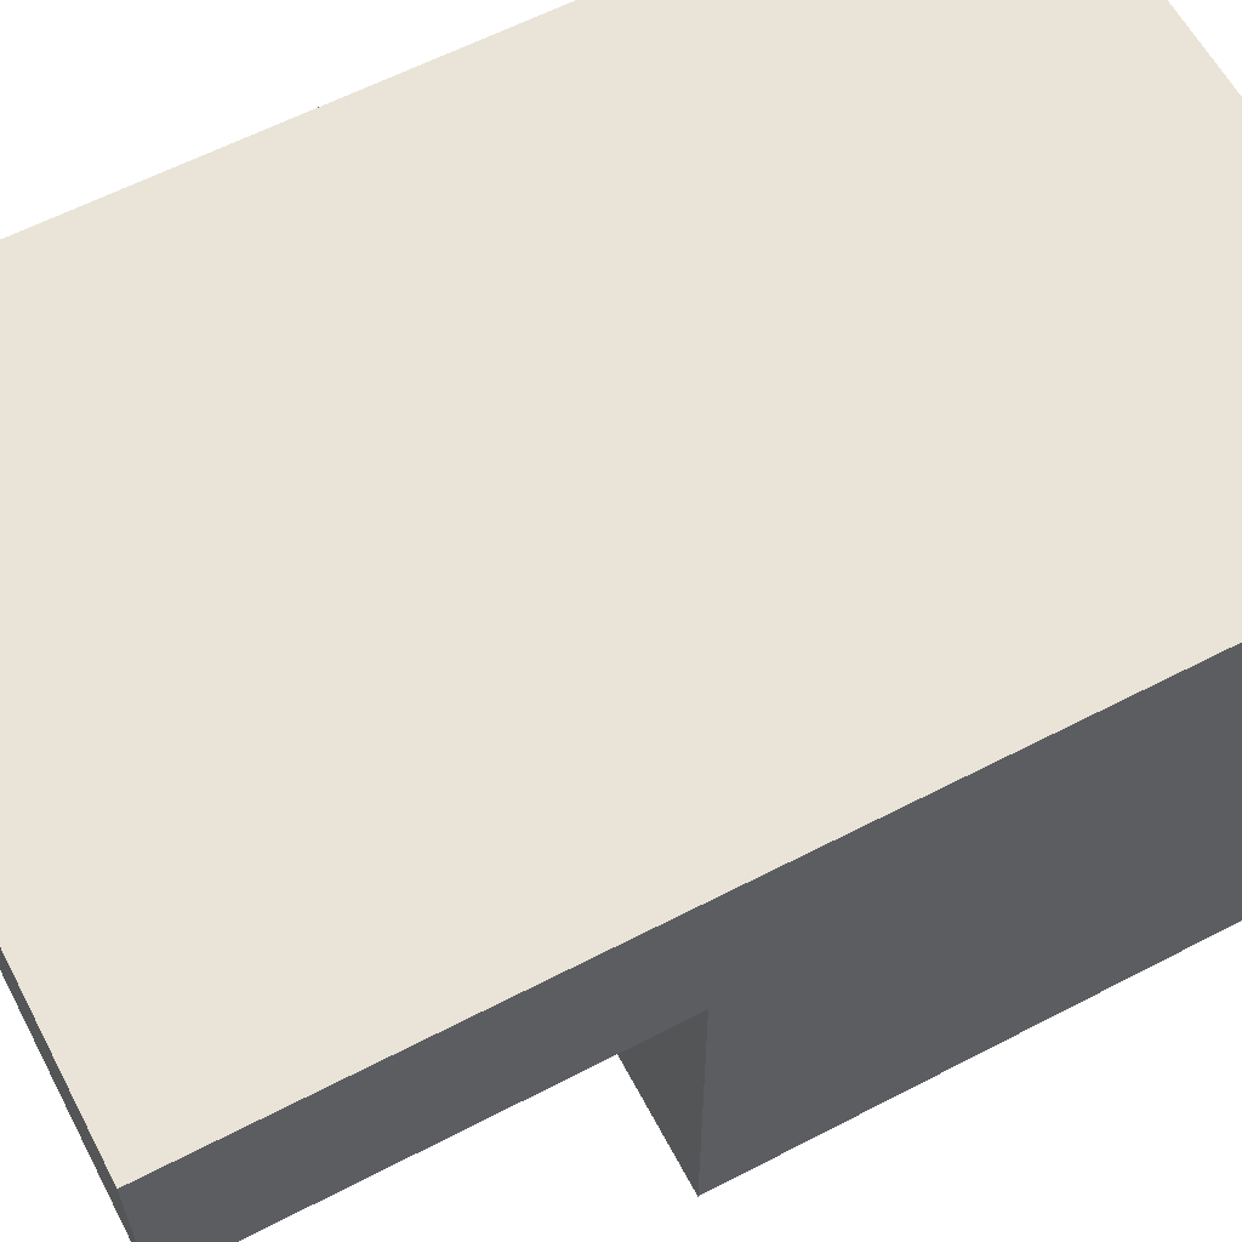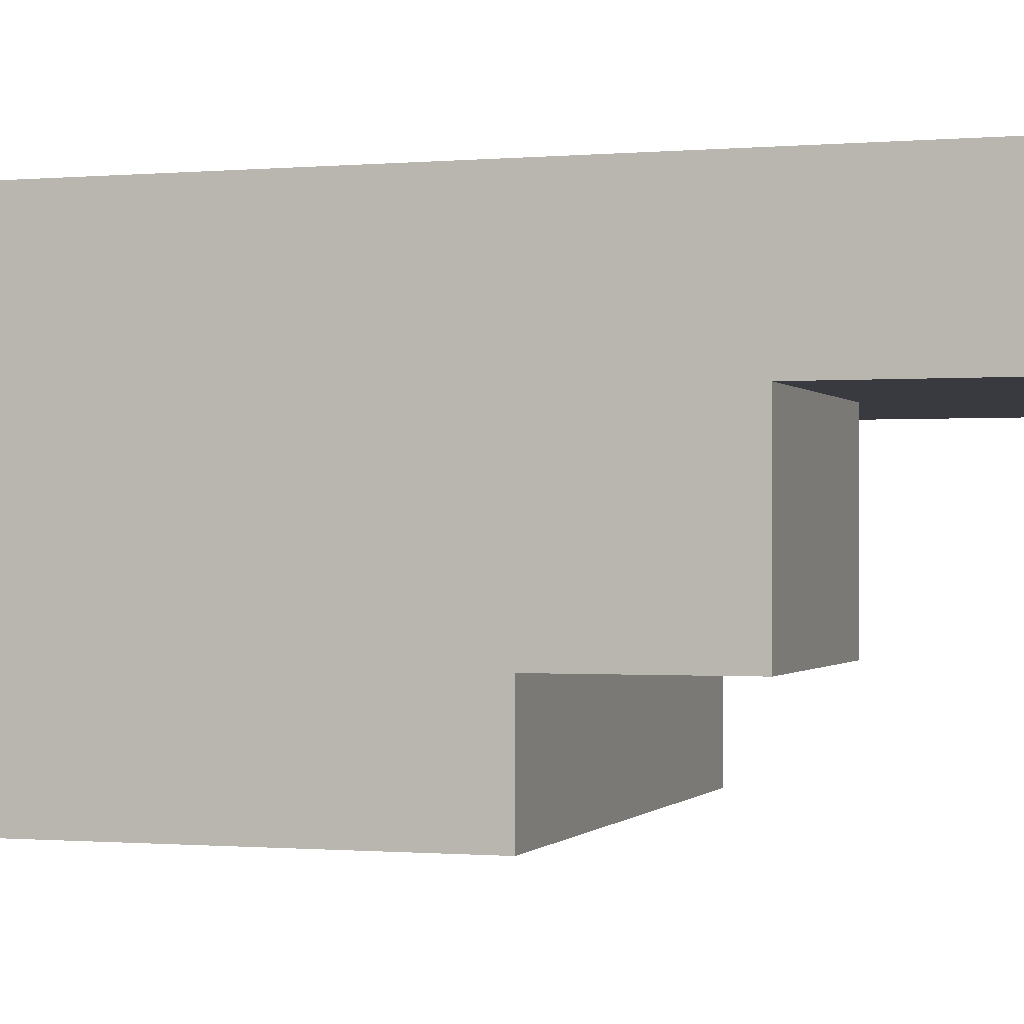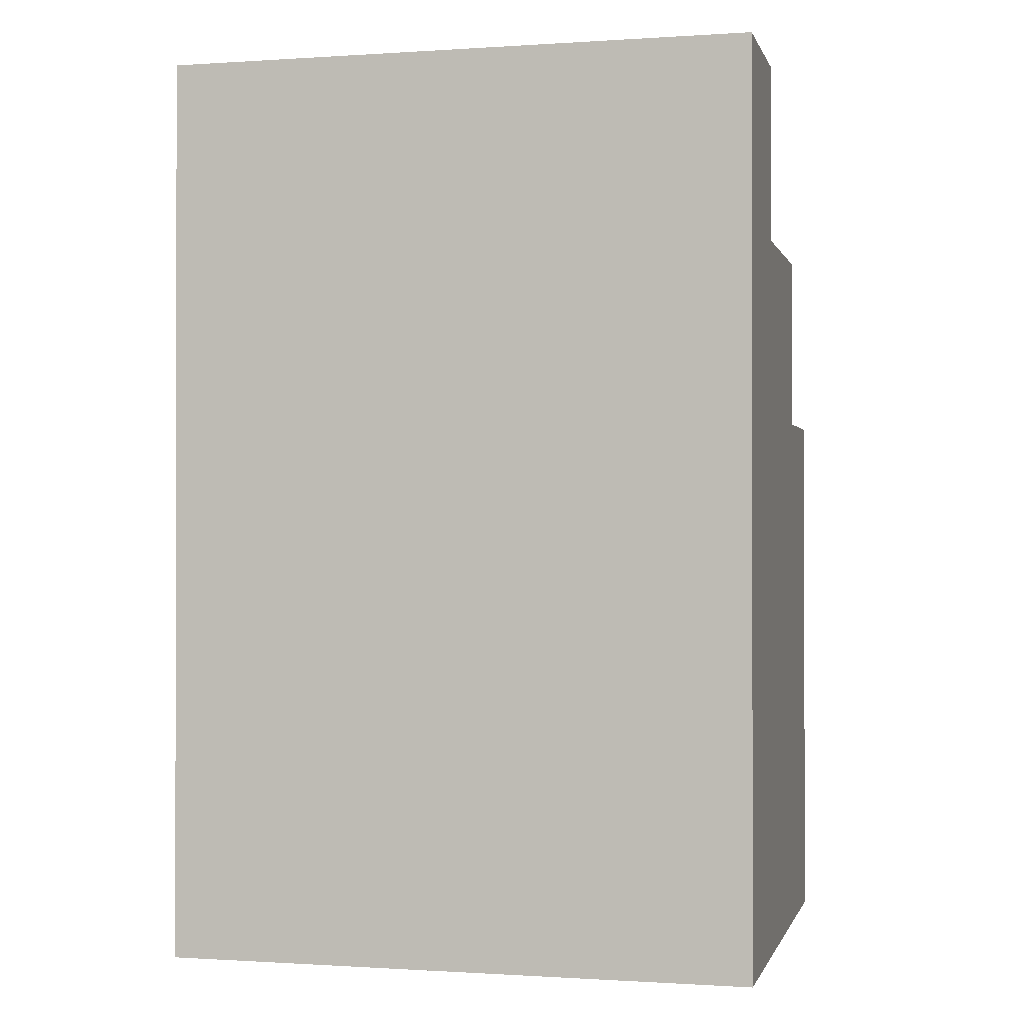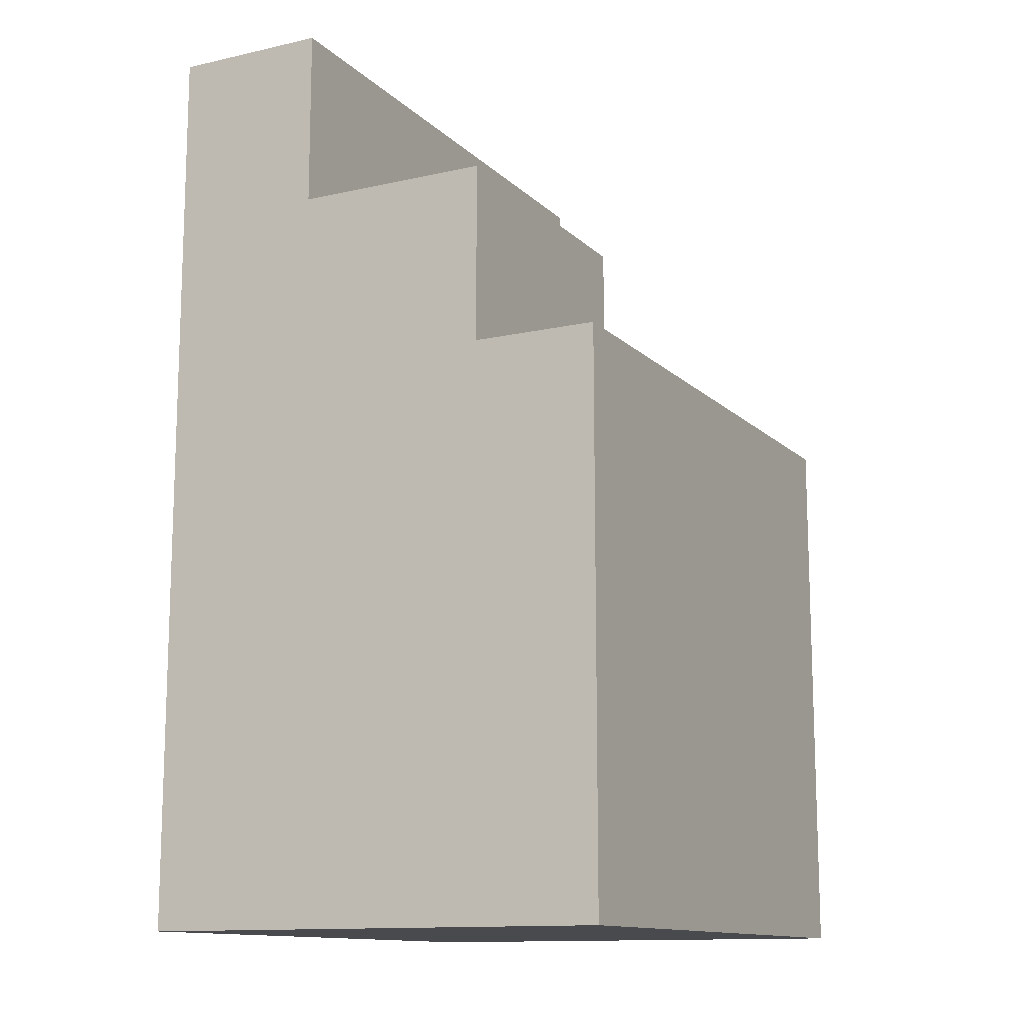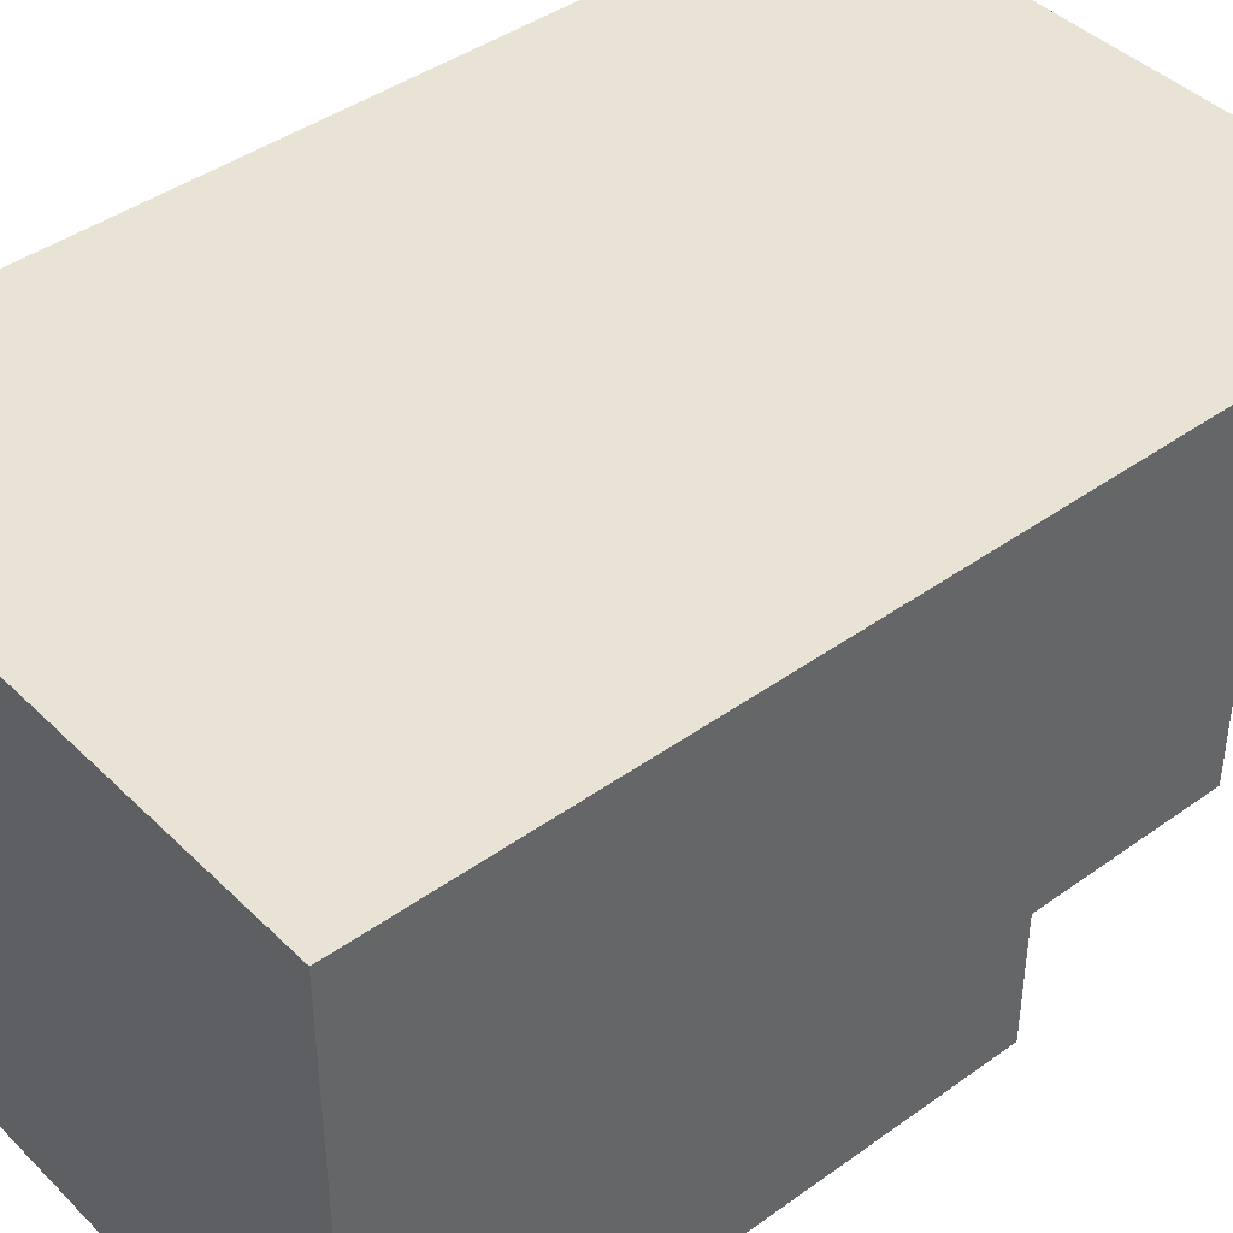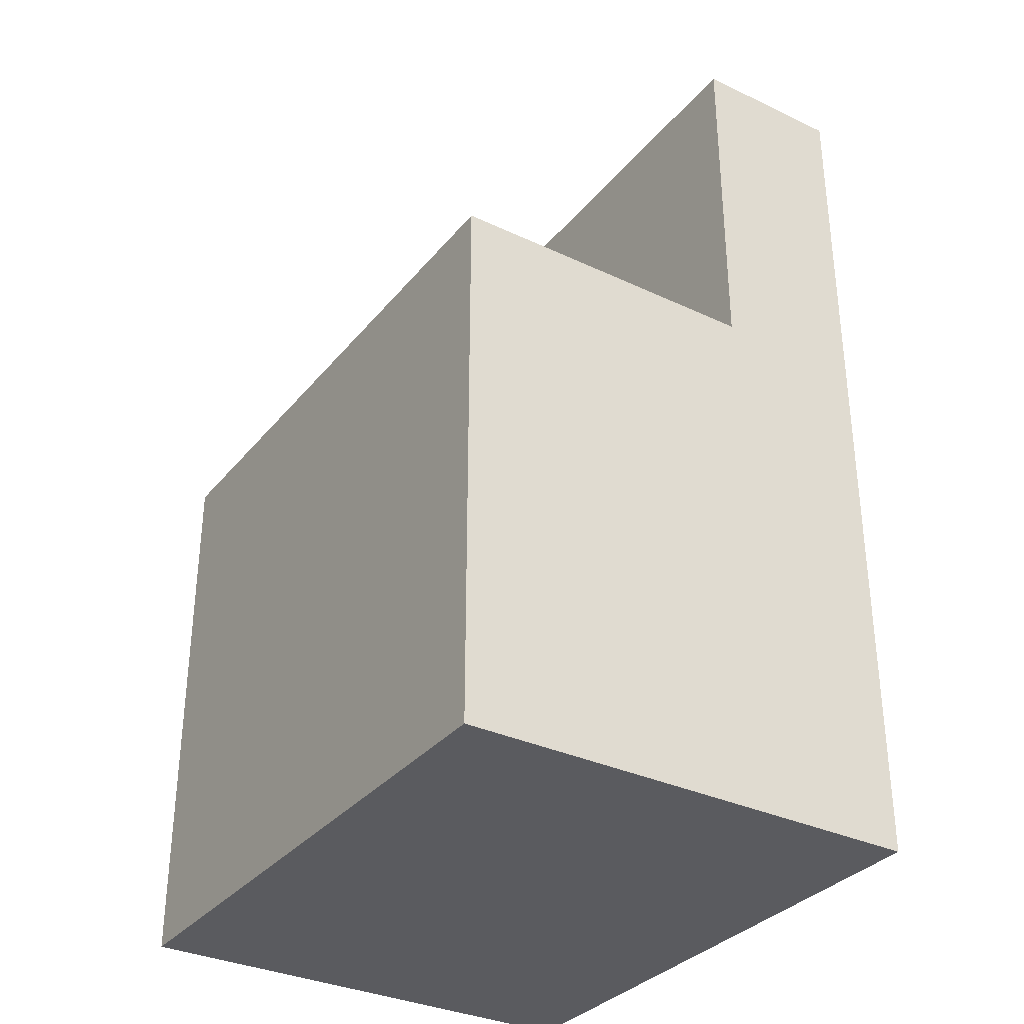
<metadata>
{"format":"obj","ext":"obj","renderer":"f3d","projection":"perspective","resolution":1024,"background":"white","views":[{"elev":60.9,"azim":-117.9,"up":"+Z"},{"elev":-0.7,"azim":108.0,"up":"+Z"},{"elev":-0.6,"azim":13.9,"up":"+Y"},{"elev":-12.8,"azim":117.3,"up":"+Y"},{"elev":42.3,"azim":49.3,"up":"+Z"},{"elev":-33.2,"azim":-122.9,"up":"+Y"}]}
</metadata>
<code>
g pb-Cube-59422
v 2.789 0 0
v -1 0 0
v 2.789 3.558 0
v -1 3.558 0
v -1 0 0
v -1 0 -1
v -1 3.558 0
v -1 3.558 -1
v -1 0 -3.055
v 2.789 0 -3.055
v -1 3.558 -3.055
v 2.789 3.558 -3.055
v 2.789 0 -1
v 2.789 0 0
v 2.789 3.558 -1
v 2.789 3.558 0
v 2.789 0 -1
v -1 0 -1
v 2.789 0 0
v -1 0 0
v -1 0 -1
v 2.789 0 -1
v -1 0 -3.055
v 2.789 0 -3.055
v -1 3.558 -1
v -1 0 -1
v -1 3.558 -3.055
v -1 0 -3.055
v 2.789 0 -1
v 2.789 3.558 -1
v 2.789 0 -3.055
v 2.789 3.558 -3.055
v 2.789 3.558 0
v -1 3.558 0
v 2.789 5.854 0
v -1 5.854 0
v 0.8945 4.706 -2.256
v 0.8945 3.558 -2.256
v 2.789 3.558 -2.256
v 2.789 4.706 -2.256
v 0.8945 3.558 -1
v 0.8945 4.706 -1
v -1 3.558 -1
v -1 4.706 -1
v 2.789 4.706 -1
v 0.8945 5.854 -1
v 2.789 5.854 -1
v -1 5.854 -1
v -1 3.558 -1
v -1 3.558 -3.055
v 0.8945 3.558 -1
v 2.789 3.558 -3.055
v 2.789 3.558 -1
v -1 3.558 0
v -1 3.558 -1
v -1 4.706 -1
v -1 5.854 0
v -1 5.854 -1
v 2.789 3.558 -1
v 2.789 3.558 0
v 2.789 4.706 -1
v 2.789 5.854 0
v 2.789 5.854 -1
v 2.789 5.854 0
v -1 5.854 0
v 0.8945 5.854 -1
v -1 5.854 -1
v 2.789 5.854 -1
v 0.8945 4.706 -1
v 0.8945 3.558 -1
v 0.8945 4.706 -2.256
v 0.8945 3.558 -2.256
v 0.8945 3.558 -1
v 2.789 3.558 -1
v 0.8945 3.558 -2.256
v 2.789 3.558 -2.256
v 2.789 4.706 -1
v 0.8945 4.706 -1
v 2.789 4.706 -2.256
v 0.8945 4.706 -2.256
v 2.789 3.558 -1
v 2.789 4.706 -1
v 2.789 3.558 -2.256
v 2.789 4.706 -2.256
g Default_Prototype
f 2 1 3
f 4 2 3
f 6 5 7
f 8 6 7
f 10 9 11
f 12 10 11
f 14 13 15
f 16 14 15
f 18 17 19
f 20 18 19
f 22 21 23
f 24 22 23
f 26 25 27
f 28 26 27
f 30 29 31
f 32 30 31
f 34 33 35
f 36 34 35
f 38 37 39
f 37 40 39
f 42 41 43
f 44 42 43
f 45 42 46
f 45 46 47
f 42 44 46
f 46 44 48
f 50 49 51
f 53 52 51
f 52 50 51
f 55 54 56
f 54 57 56
f 57 58 56
f 60 59 61
f 62 60 61
f 63 62 61
f 65 64 66
f 67 65 66
f 64 68 66
f 70 69 71
f 72 70 71
f 74 73 75
f 76 74 75
f 78 77 79
f 80 78 79
f 82 81 83
f 84 82 83

</code>
